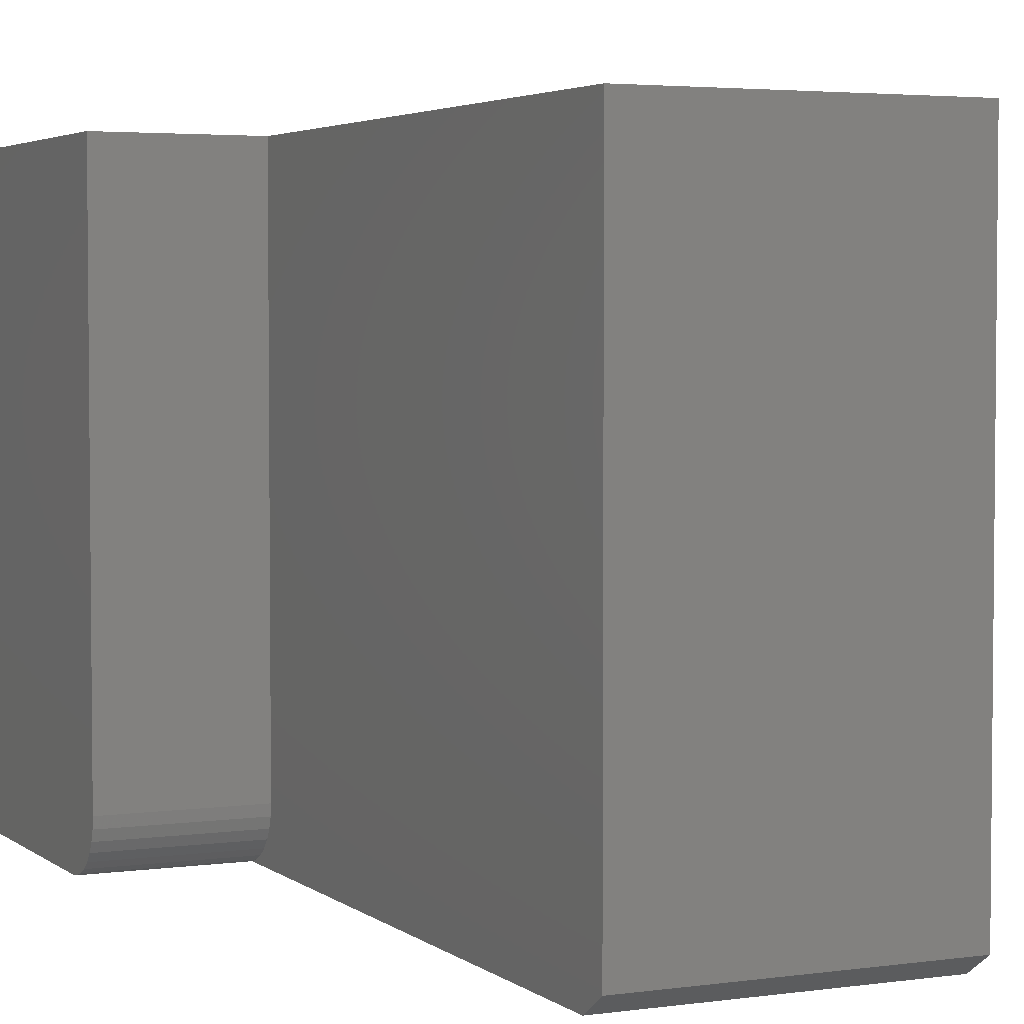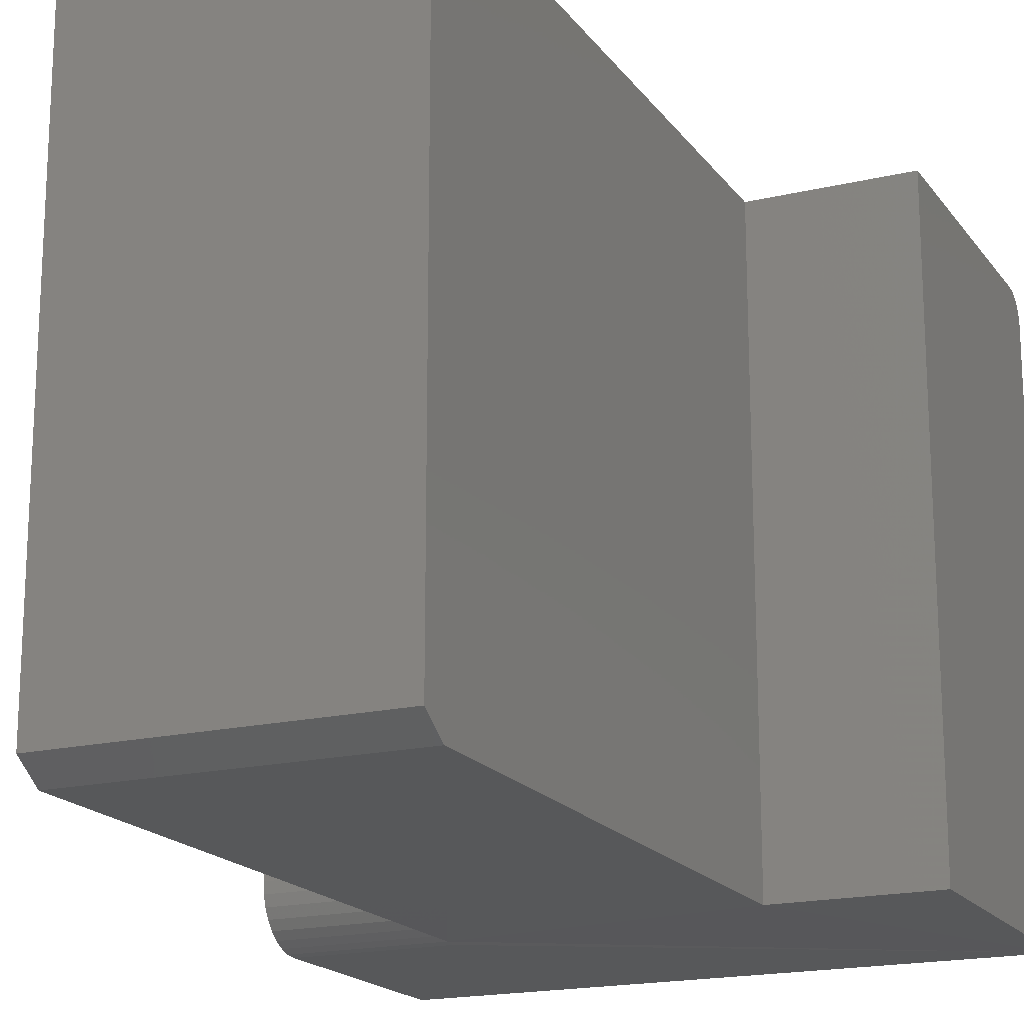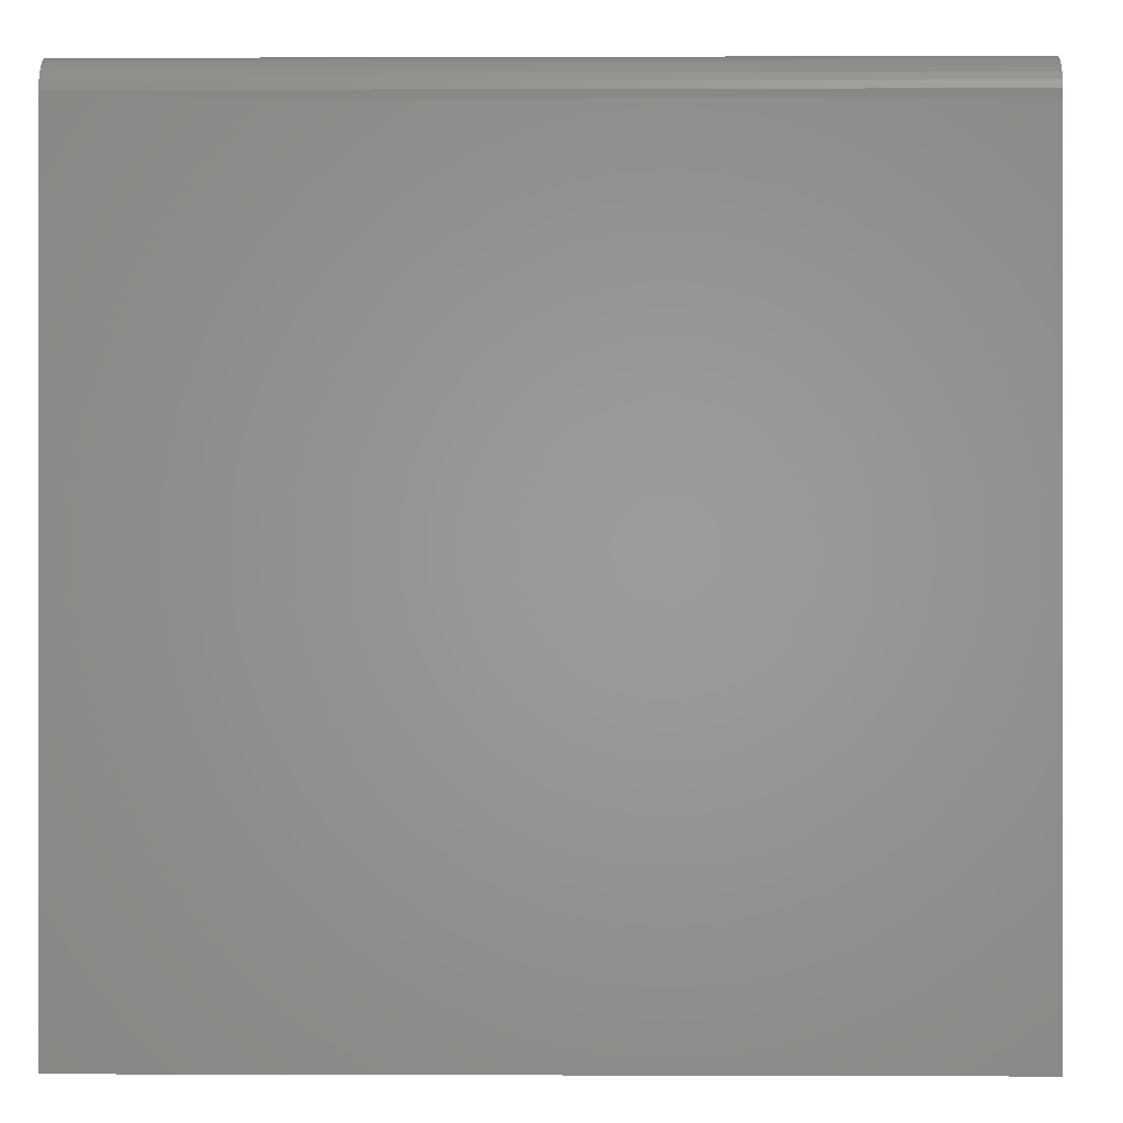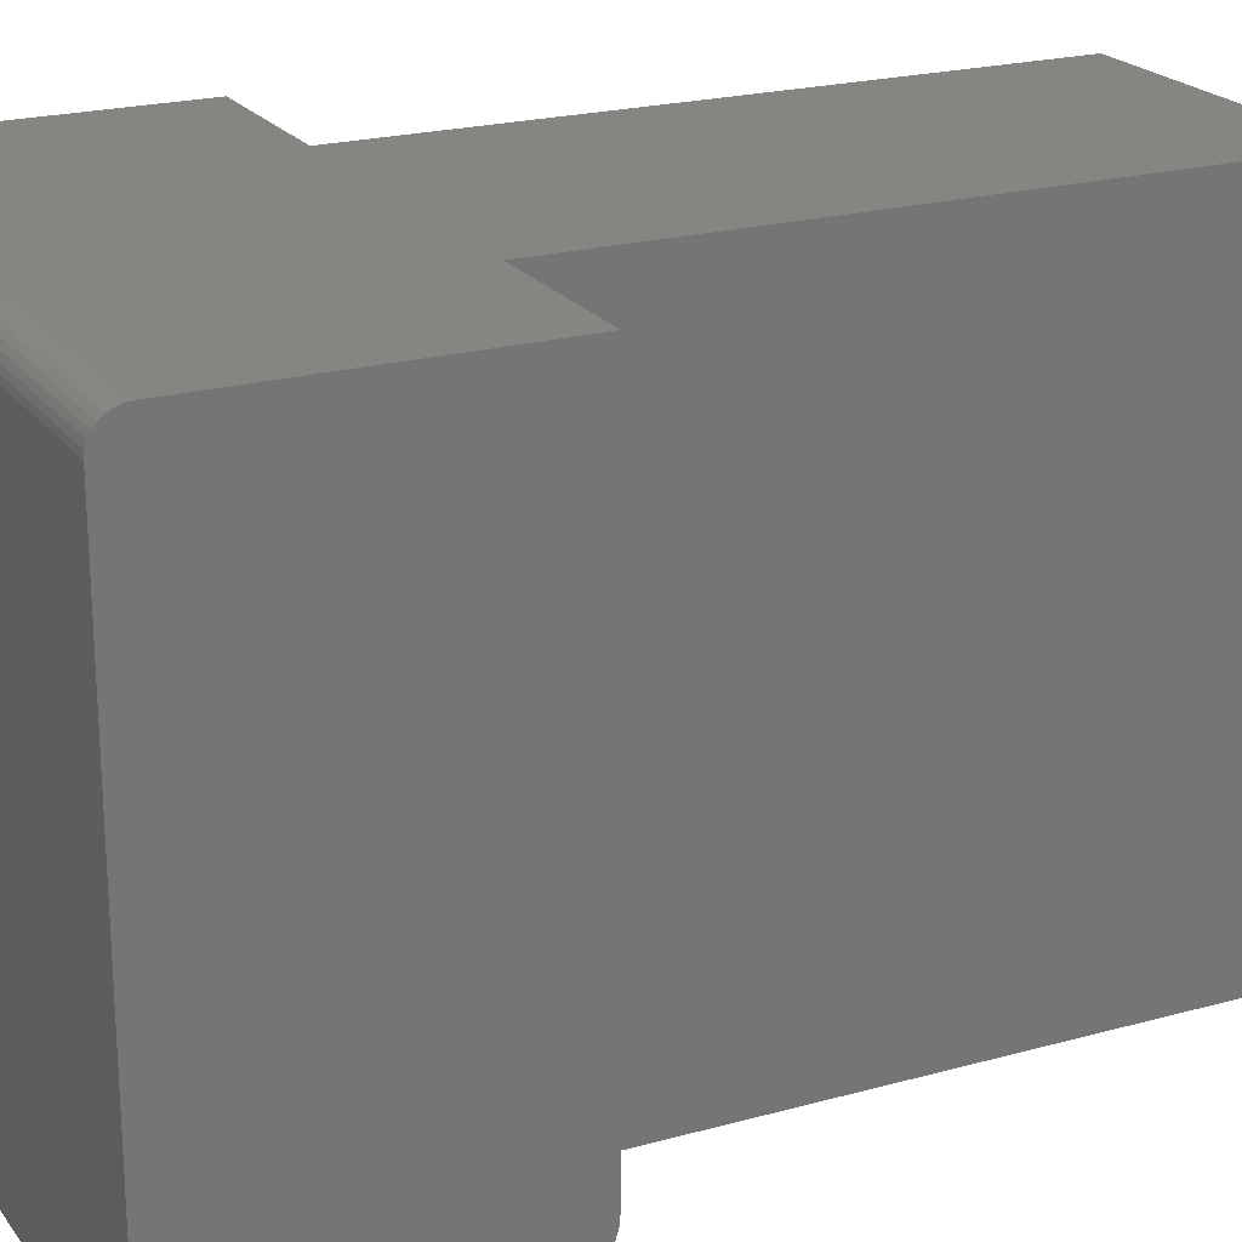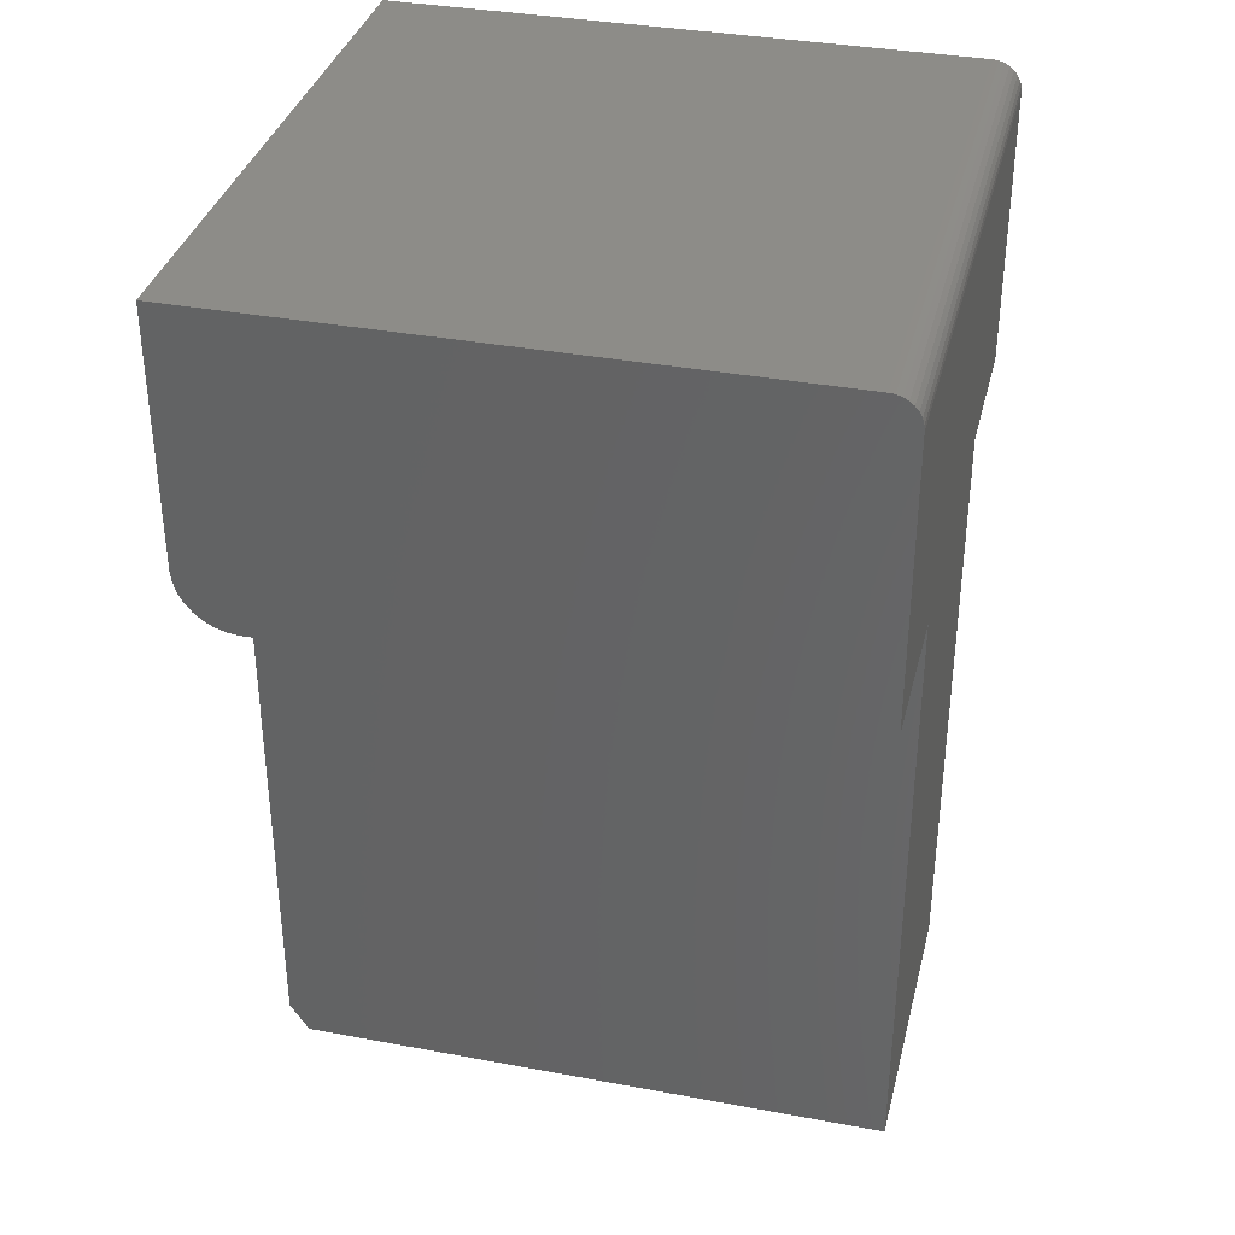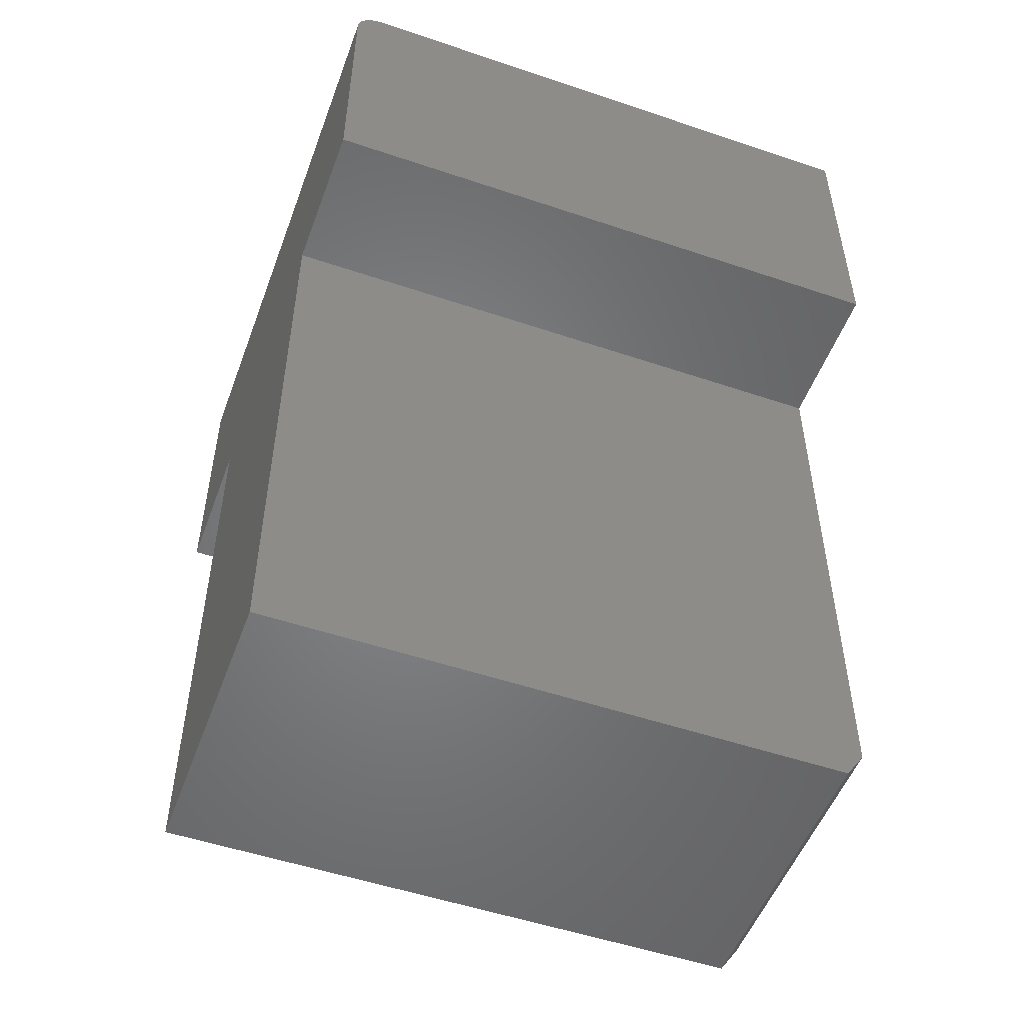
<metadata>
{"format":"stl","ext":"stl","renderer":"f3d","projection":"perspective","resolution":1024,"background":"white","views":[{"elev":3.6,"azim":-25.2,"up":"+Z"},{"elev":-18.3,"azim":24.7,"up":"+Z"},{"elev":0.1,"azim":-179.1,"up":"+Z"},{"elev":21.5,"azim":-116.3,"up":"+Z"},{"elev":35.6,"azim":-76.2,"up":"+Y"},{"elev":-51.9,"azim":69.9,"up":"+Y"}]}
</metadata>
<code>
# stl→obj: 50 verts, 96 faces
v -0.375 0.5469 0
v -0.375 0.5289 0.003568
v -0.375 0.7526 0
v -0.375 0.5377 0.0009007
v -0.375 0.7292 0.5
v -0.375 0.7338 0.4995
v -0.375 0.7382 0.4982
v -0.375 0.5137 0.01373
v -0.375 0.5079 0.02083
v -0.375 0.5036 0.02894
v -0.375 0.5 0.5
v -0.375 0.7422 0.4961
v -0.375 0.7458 0.4931
v -0.375 0.7487 0.4896
v -0.375 0.7508 0.4855
v -0.375 0.7522 0.4811
v -0.375 0.7526 0.4766
v -0.375 0.5 0.04688
v -0.375 0.5009 0.03773
v -0.375 0.5208 0.0079
v 0.125 0.7292 0.5
v -0.2487 0.5 0.5
v -0.001316 0.5 0.5
v 0.125 0.5 0.5
v -0.2487 0 0.5
v -0.001316 0 0.5
v 0.125 0.7526 0
v 0.125 0.7526 0.4766
v 0.125 0.7382 0.4982
v 0.125 0.7338 0.4995
v 0.125 0.5 0
v 0.125 0.7522 0.4811
v 0.125 0.7508 0.4855
v 0.125 0.7487 0.4896
v 0.125 0.7458 0.4931
v 0.125 0.7422 0.4961
v -0.2487 0 0.01562
v -0.001316 0 0.01562
v -0.2487 0.02344 0
v -0.2487 0.5377 0.0009007
v -0.001316 0.02344 0
v -0.001316 0.5 0
v -0.2487 0.5469 0
v -0.2487 0.5 0.04688
v -0.2487 0.5009 0.03773
v -0.2487 0.5036 0.02894
v -0.2487 0.5079 0.02083
v -0.2487 0.5137 0.01373
v -0.2487 0.5208 0.0079
v -0.2487 0.5289 0.003568
f 1 2 3
f 1 4 2
f 5 6 7
f 8 9 10
f 11 5 7
f 11 7 12
f 11 12 13
f 11 13 14
f 11 14 15
f 11 15 16
f 11 16 17
f 11 17 18
f 19 18 17
f 19 17 3
f 19 3 2
f 19 2 20
f 19 20 8
f 19 8 10
f 21 5 11
f 21 11 22
f 21 22 23
f 21 23 24
f 25 26 22
f 22 26 23
f 27 3 28
f 28 3 17
f 21 29 30
f 24 31 27
f 24 27 28
f 24 28 32
f 24 32 33
f 24 33 34
f 24 34 35
f 24 35 36
f 24 36 29
f 24 29 21
f 28 17 32
f 32 17 16
f 32 16 33
f 33 16 15
f 33 15 34
f 34 15 14
f 34 14 35
f 35 14 13
f 35 13 36
f 36 13 12
f 36 12 29
f 29 12 7
f 29 7 30
f 30 7 6
f 30 6 21
f 21 6 5
f 37 38 25
f 25 38 26
f 39 40 41
f 41 40 42
f 40 27 42
f 42 27 31
f 40 43 27
f 27 43 1
f 27 1 3
f 37 25 22
f 37 22 44
f 37 44 45
f 37 45 46
f 37 46 47
f 37 47 48
f 37 48 39
f 39 48 49
f 39 49 50
f 39 50 40
f 23 26 42
f 42 26 38
f 42 38 41
f 37 39 38
f 38 39 41
f 18 44 11
f 11 44 22
f 1 43 4
f 4 43 40
f 4 40 2
f 2 40 50
f 2 50 20
f 20 50 49
f 20 49 8
f 8 49 48
f 8 48 9
f 9 48 47
f 9 47 10
f 10 47 46
f 10 46 19
f 19 46 45
f 19 45 18
f 18 45 44
f 42 31 23
f 23 31 24

</code>
